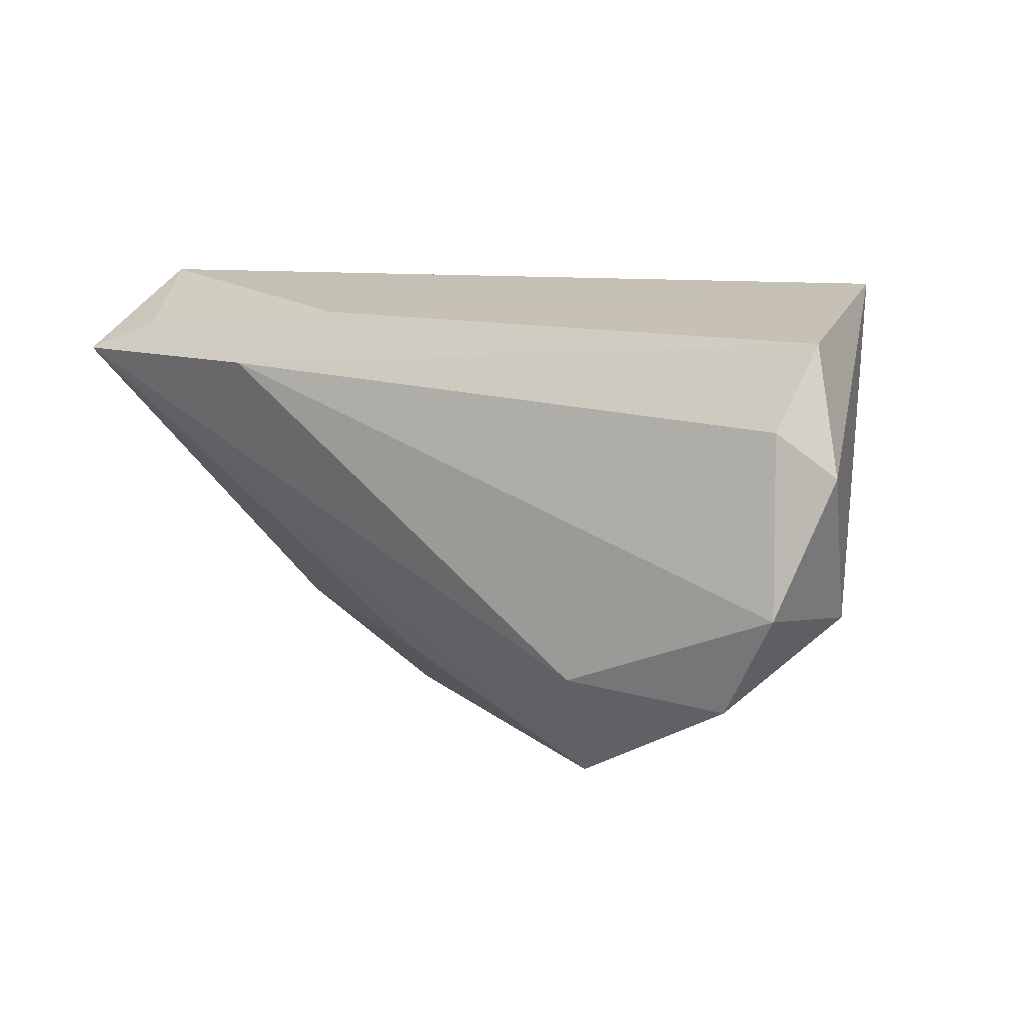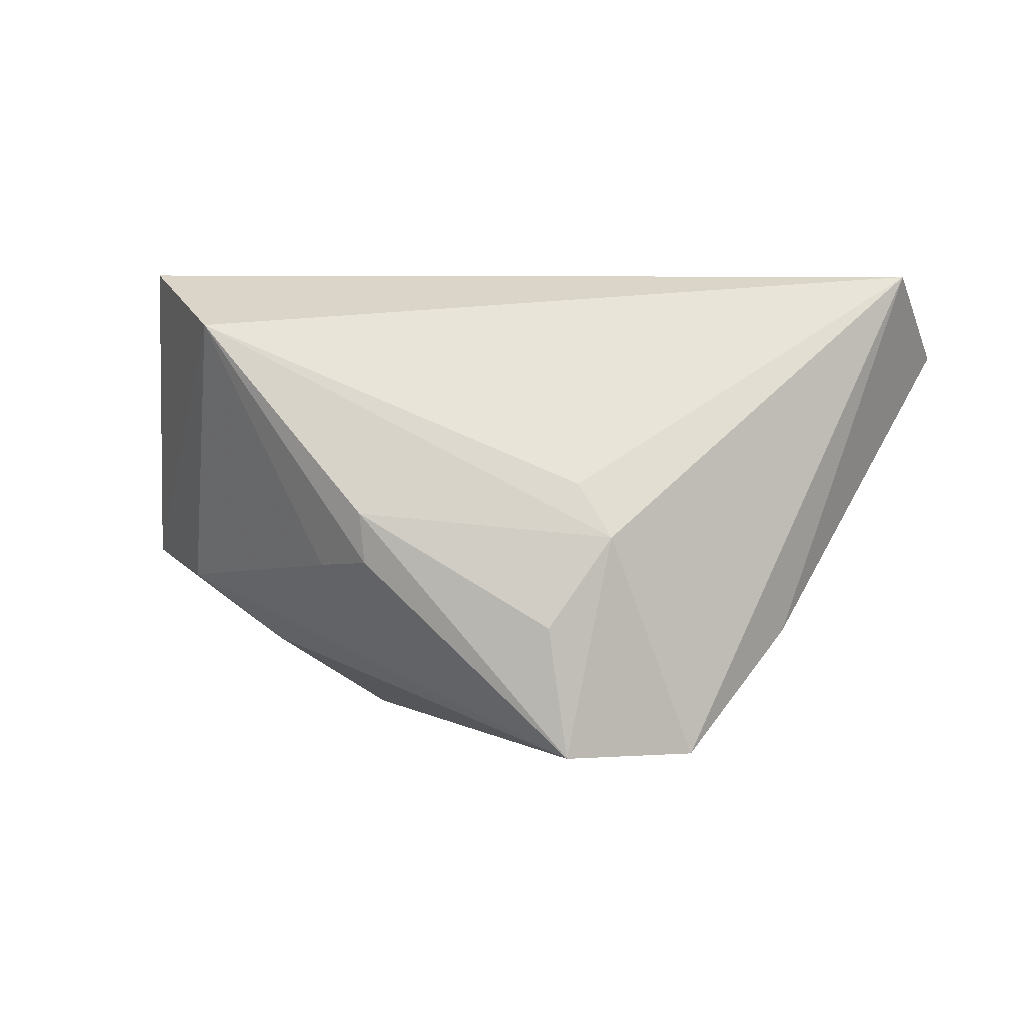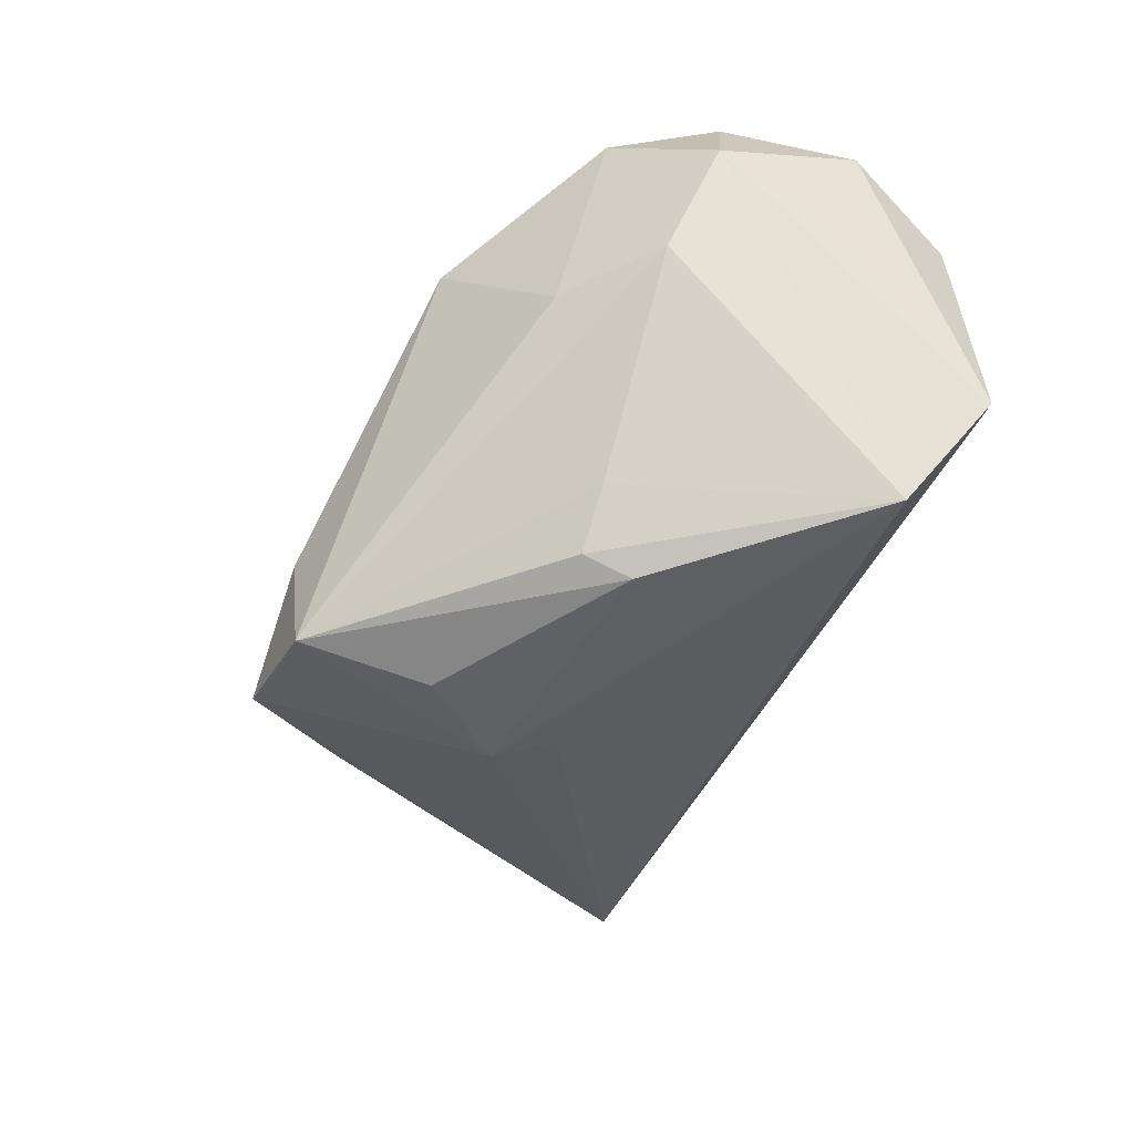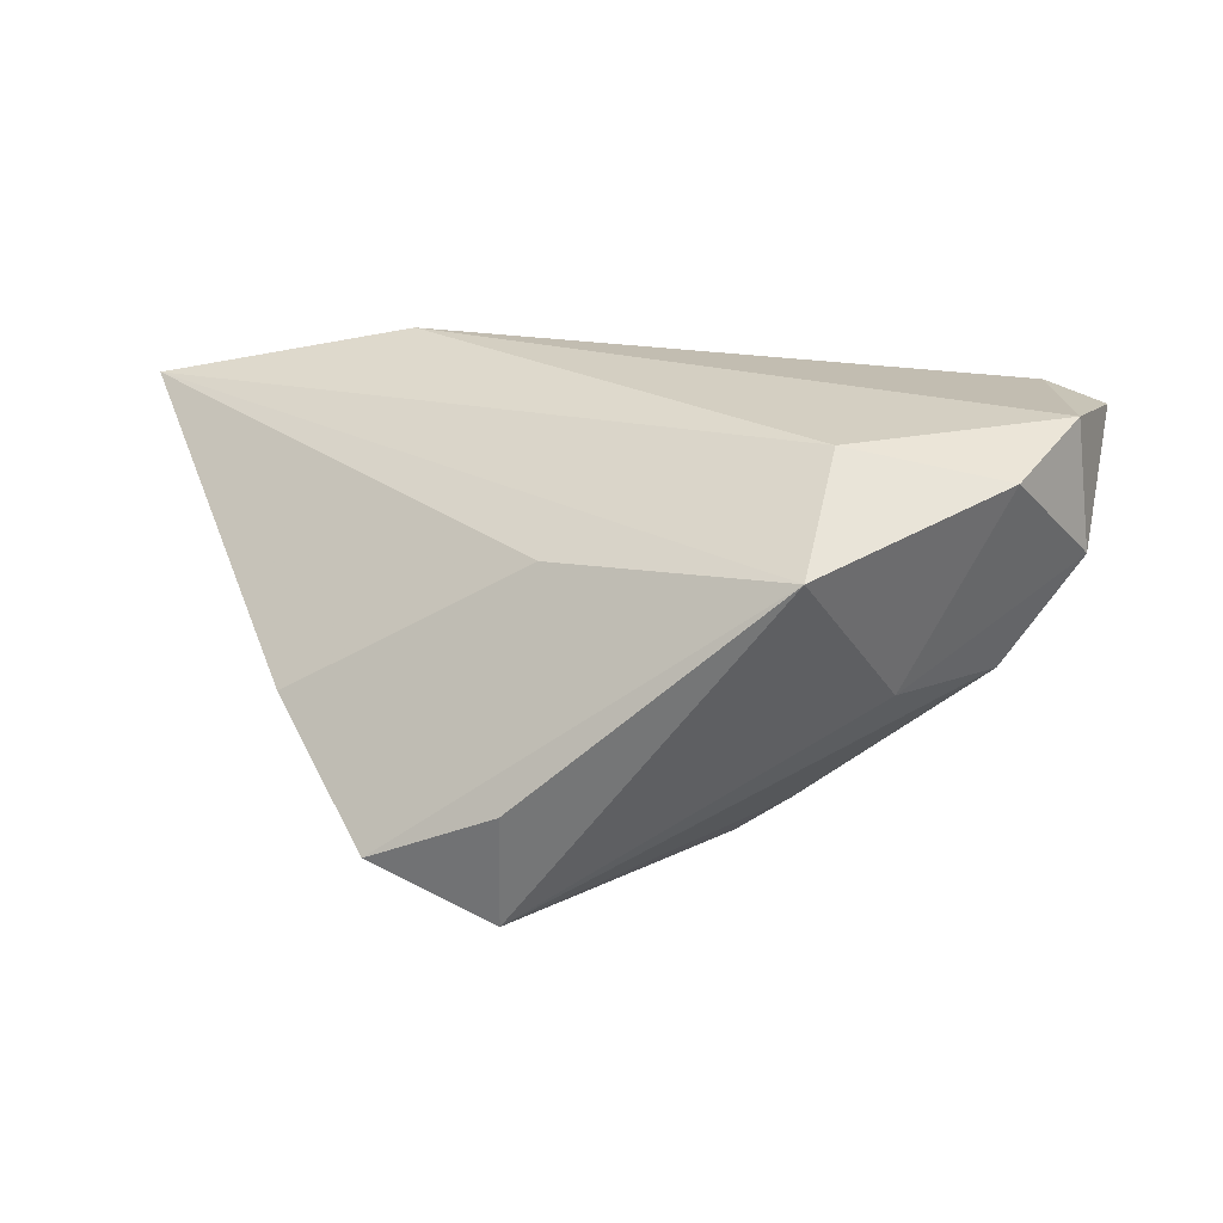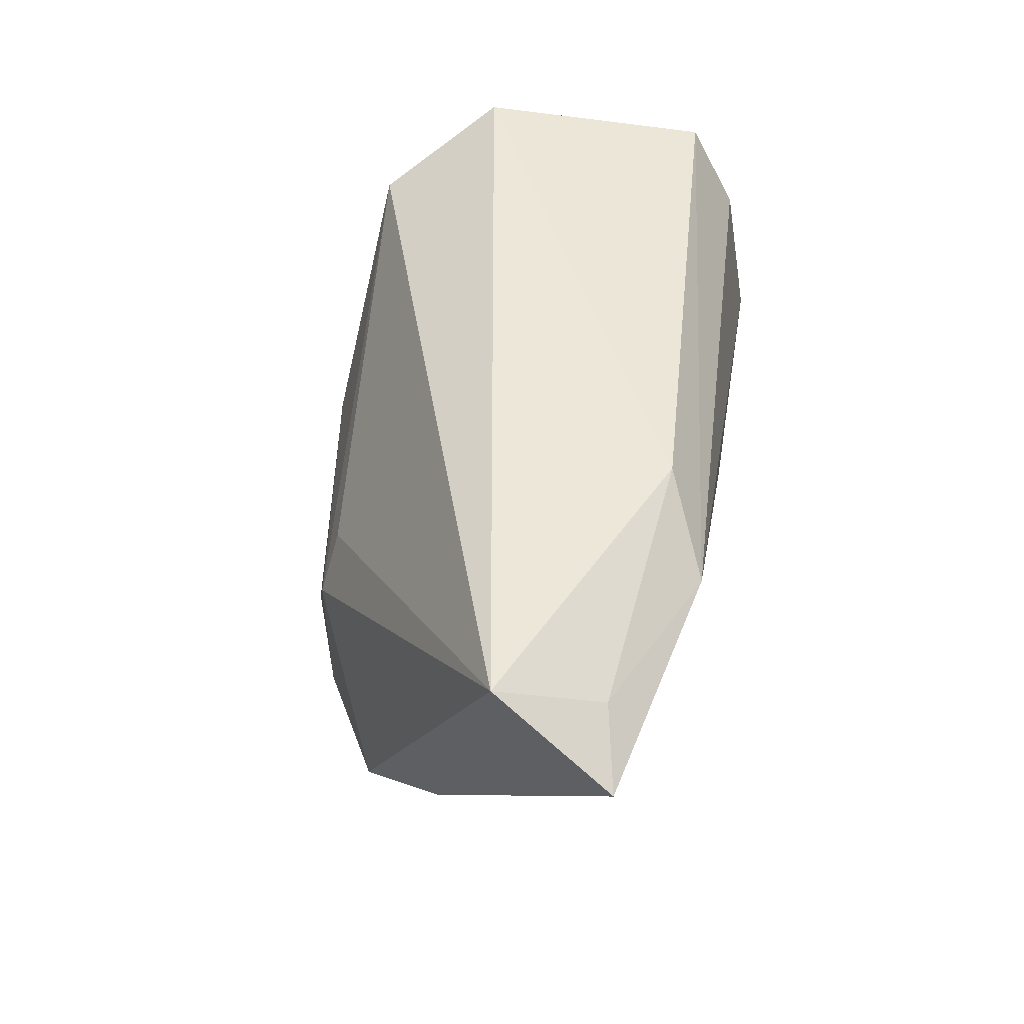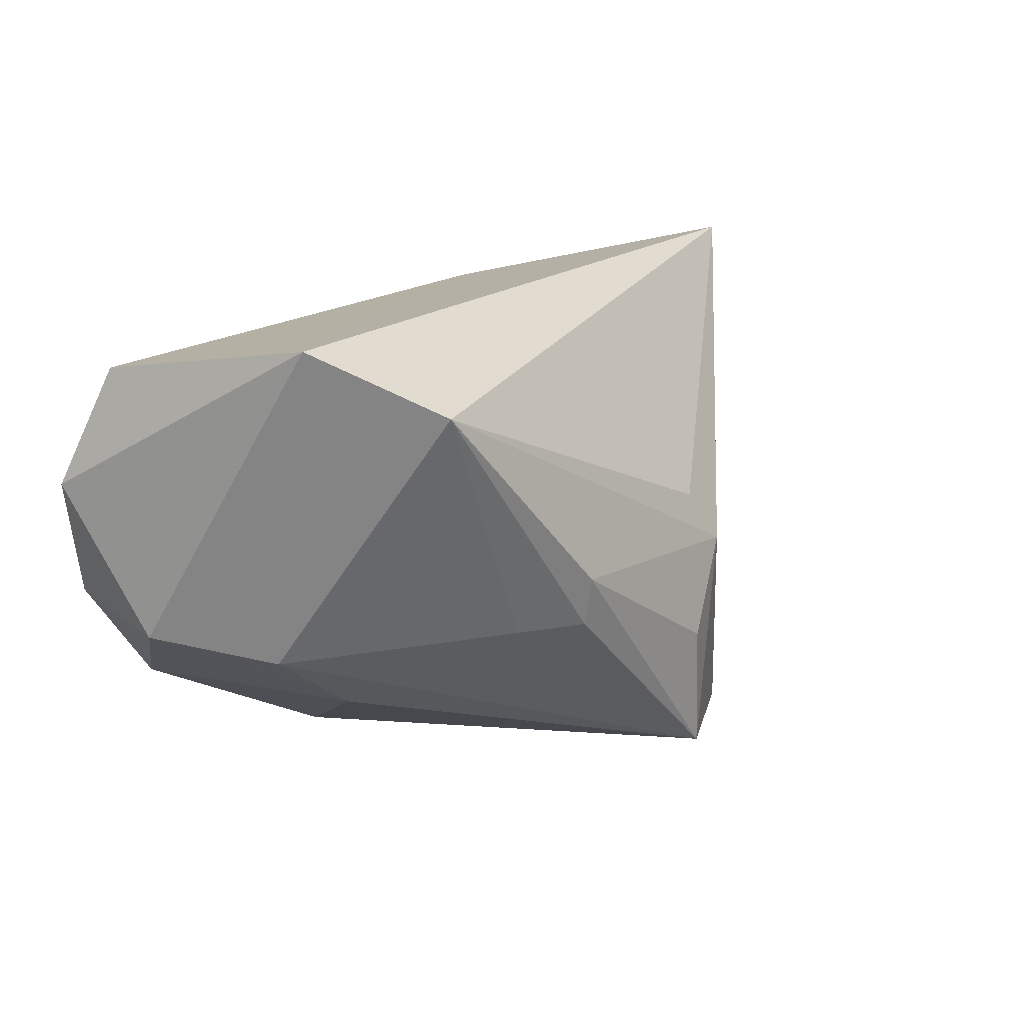
<metadata>
{"format":"obj","ext":"obj","renderer":"f3d","projection":"perspective","resolution":1024,"background":"white","views":[{"elev":9.7,"azim":32.0,"up":"+Y"},{"elev":2.0,"azim":-171.9,"up":"+Y"},{"elev":-61.0,"azim":63.6,"up":"+Z"},{"elev":25.5,"azim":3.7,"up":"+Z"},{"elev":49.2,"azim":-80.6,"up":"+Y"},{"elev":17.6,"azim":132.1,"up":"+Y"}]}
</metadata>
<code>
v 0.02108 -0.02025 0.0262
v 0.01787 -0.01138 -0.02535
v -0.0227 -0.0072 -0.02809
v -0.03303 -0.03725 -0.02066
v -0.01457 -0.0193 -0.03108
v -0.06255 0.02985 0.003813
v 0.01777 -0.0355 0.01559
v 0.05207 -0.01132 0.009599
v -0.02062 0.02568 0.02057
v -0.05675 0.02258 0.01706
v -0.01687 -0.03694 -0.02978
v 0.04204 -0.01428 -0.004613
v -0.01305 -0.02321 0.01201
v 0.01061 -0.01074 -0.03088
v 0.05078 0.02412 0.01623
v 0.03354 0.02175 -0.02844
v -0.04532 -0.02137 -0.007106
v 0.04832 0.01364 0.02267
v -0.01639 -0.03924 -0.01336
v -0.01801 -2.473e-05 -0.02638
v 0.04207 -0.0224 0.02286
v 0.01097 -0.003984 -0.03237
v 0.04454 0.02985 -0.01416
v 0.02933 -0.02372 -0.003979
v -0.03287 0.01842 0.0262
v -0.06717 0.01847 0.01926
v 0.05594 0.008411 0.02145
v 0.0501 -0.009015 0.0262
f 26 7 1
f 27 23 15
f 11 2 12
f 4 3 11
f 22 3 16
f 12 2 16
f 13 4 7
f 13 17 4
f 13 7 26
f 26 17 13
f 26 1 25
f 1 28 25
f 21 1 7
f 21 28 1
f 7 4 19
f 19 11 7
f 4 11 19
f 7 11 24
f 24 11 12
f 24 21 7
f 14 11 22
f 2 11 14
f 22 16 14
f 14 16 2
f 5 3 22
f 22 11 5
f 5 11 3
f 9 15 23
f 9 25 15
f 23 16 6
f 6 9 23
f 6 17 26
f 6 3 4
f 4 17 6
f 27 15 18
f 15 25 18
f 18 28 27
f 18 25 28
f 28 21 8
f 27 28 8
f 8 24 12
f 21 24 8
f 8 23 27
f 8 16 23
f 12 16 8
f 20 16 3
f 3 6 20
f 20 6 16
f 10 6 26
f 9 6 10
f 26 25 10
f 25 9 10

</code>
